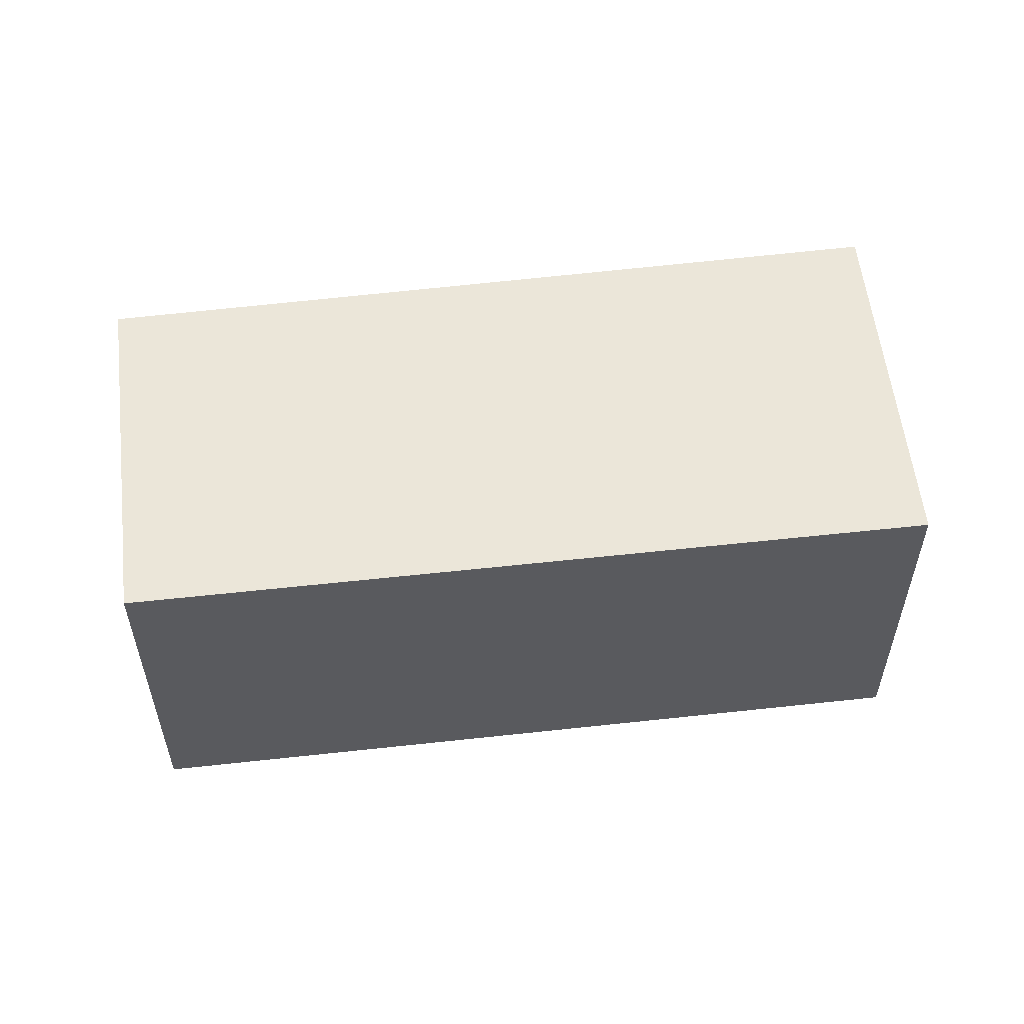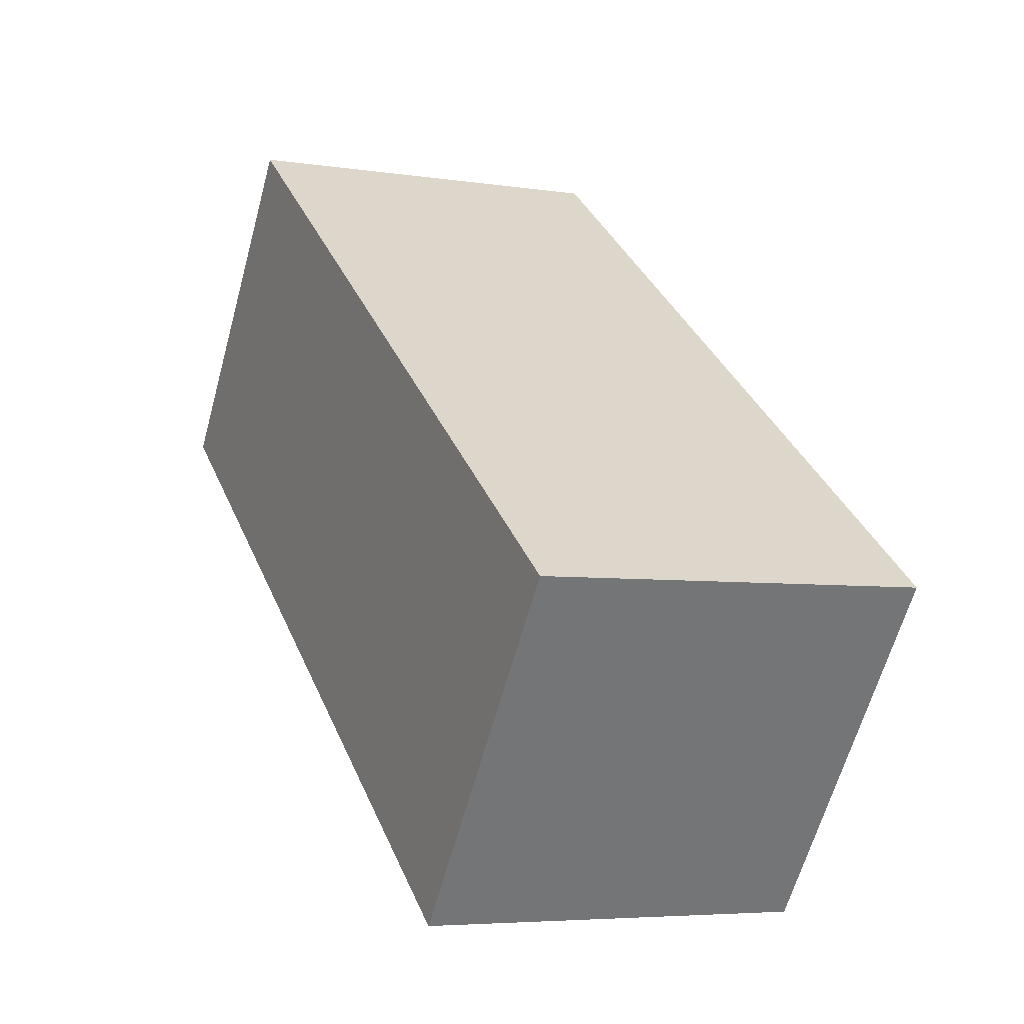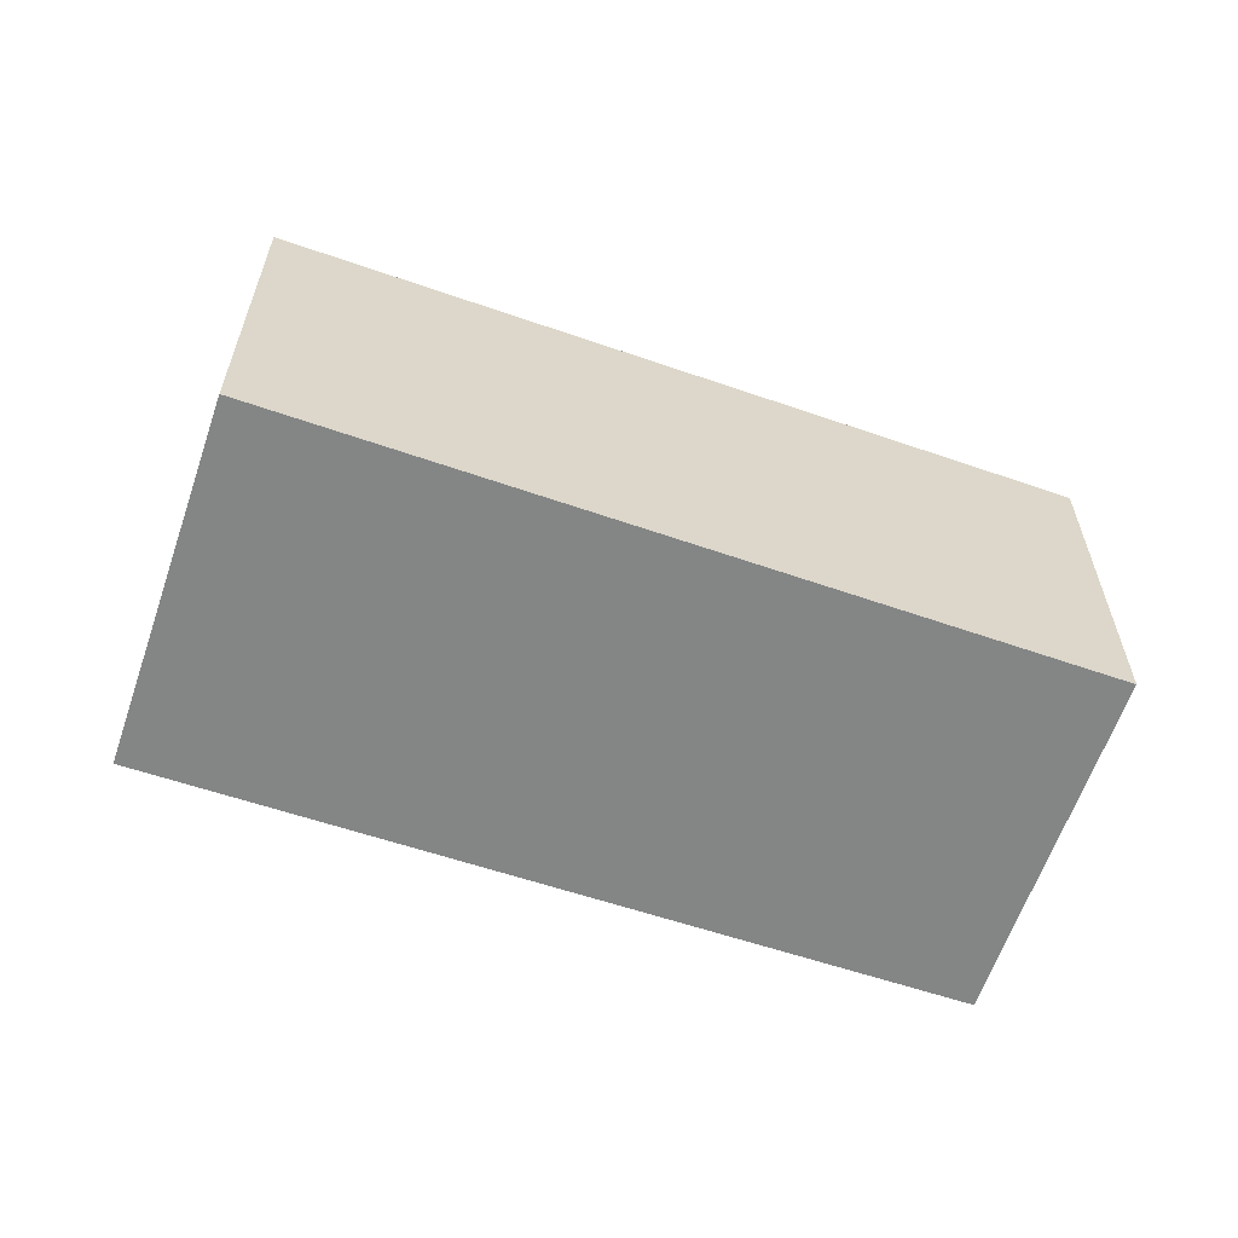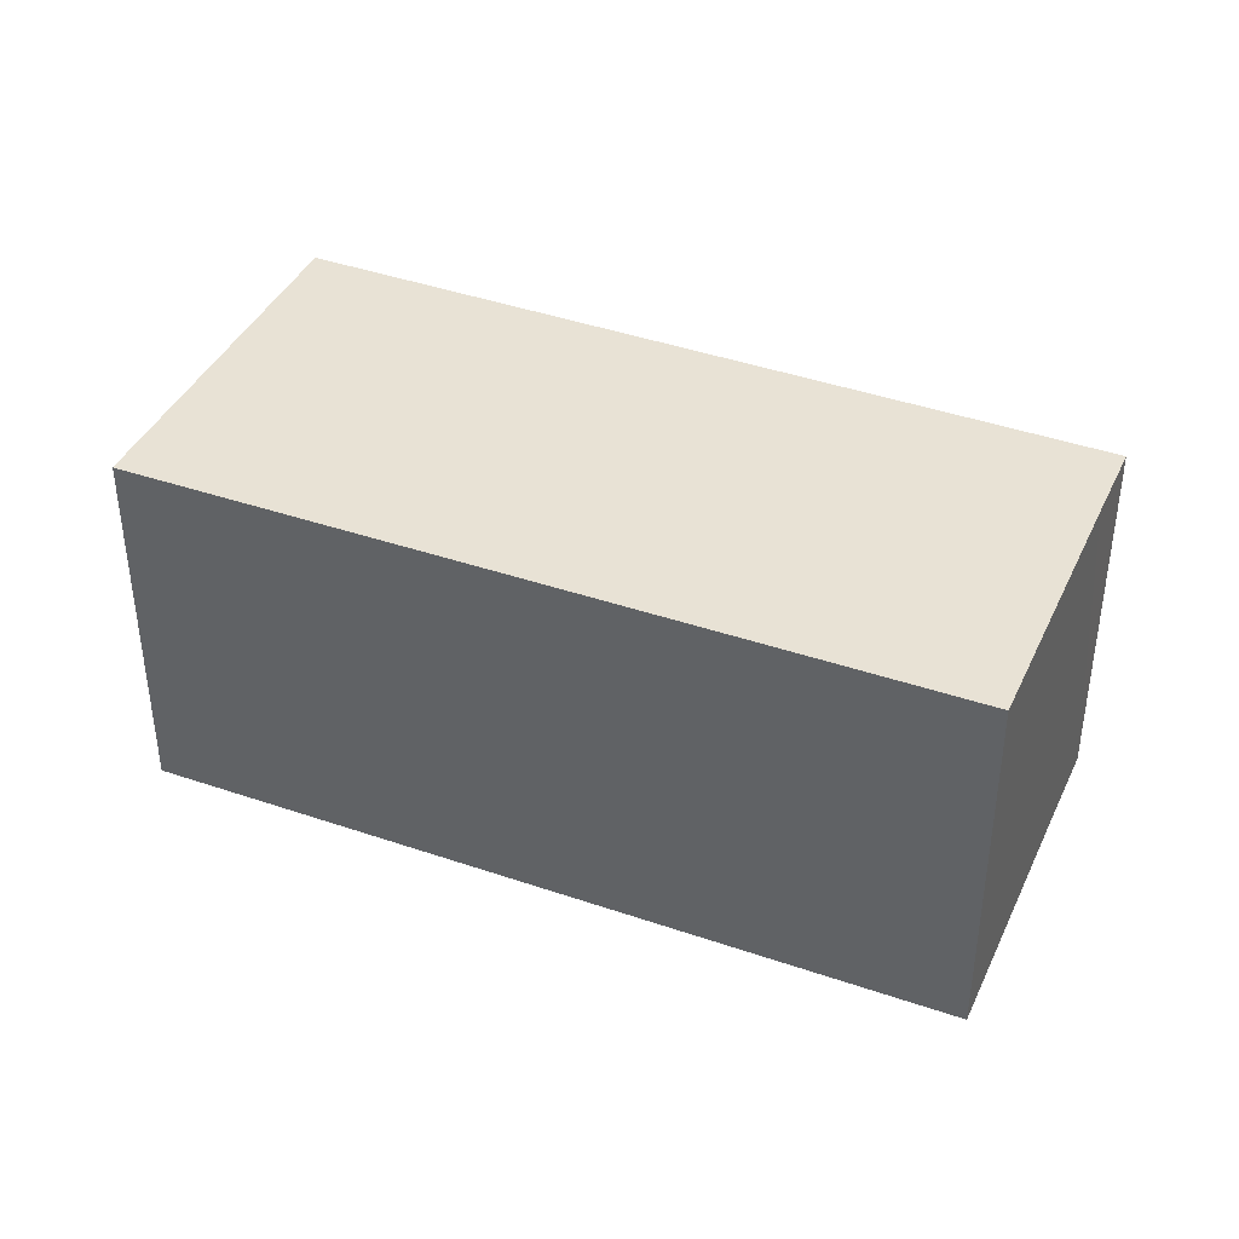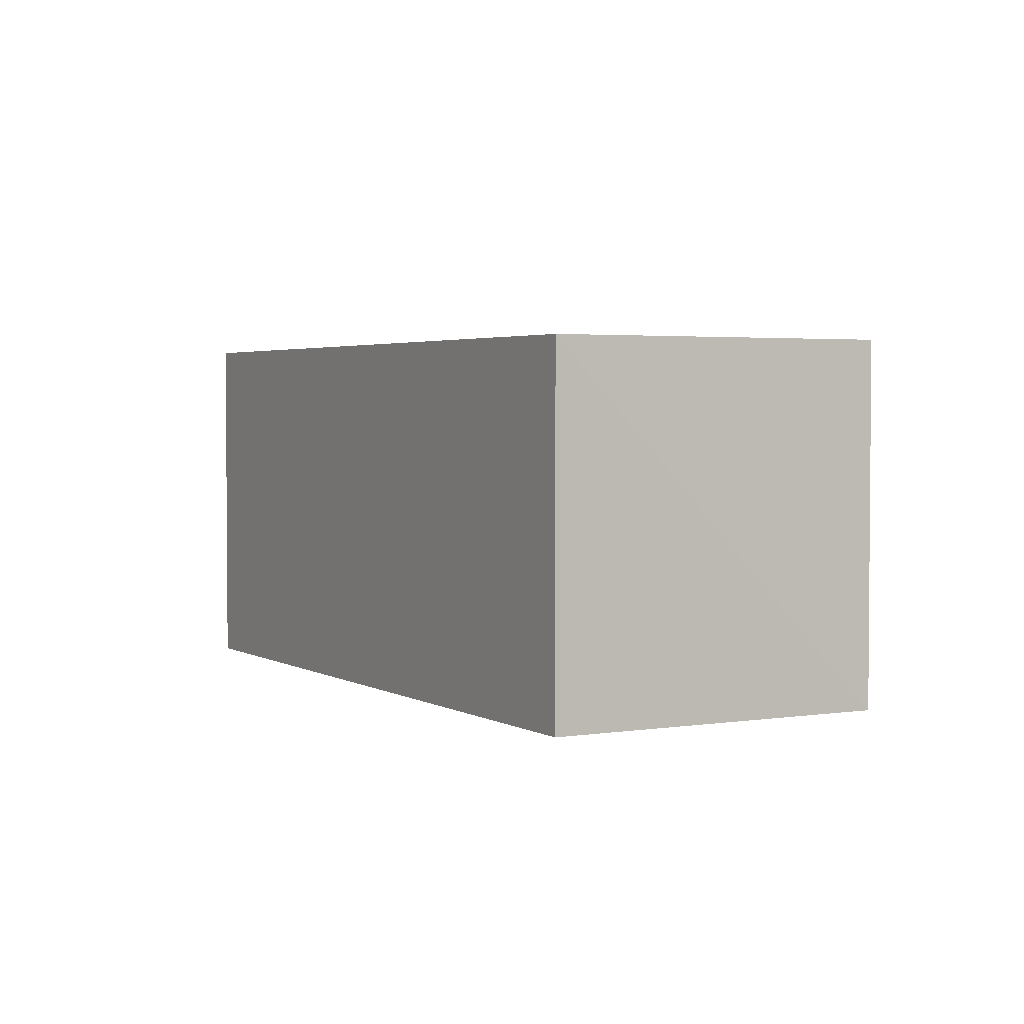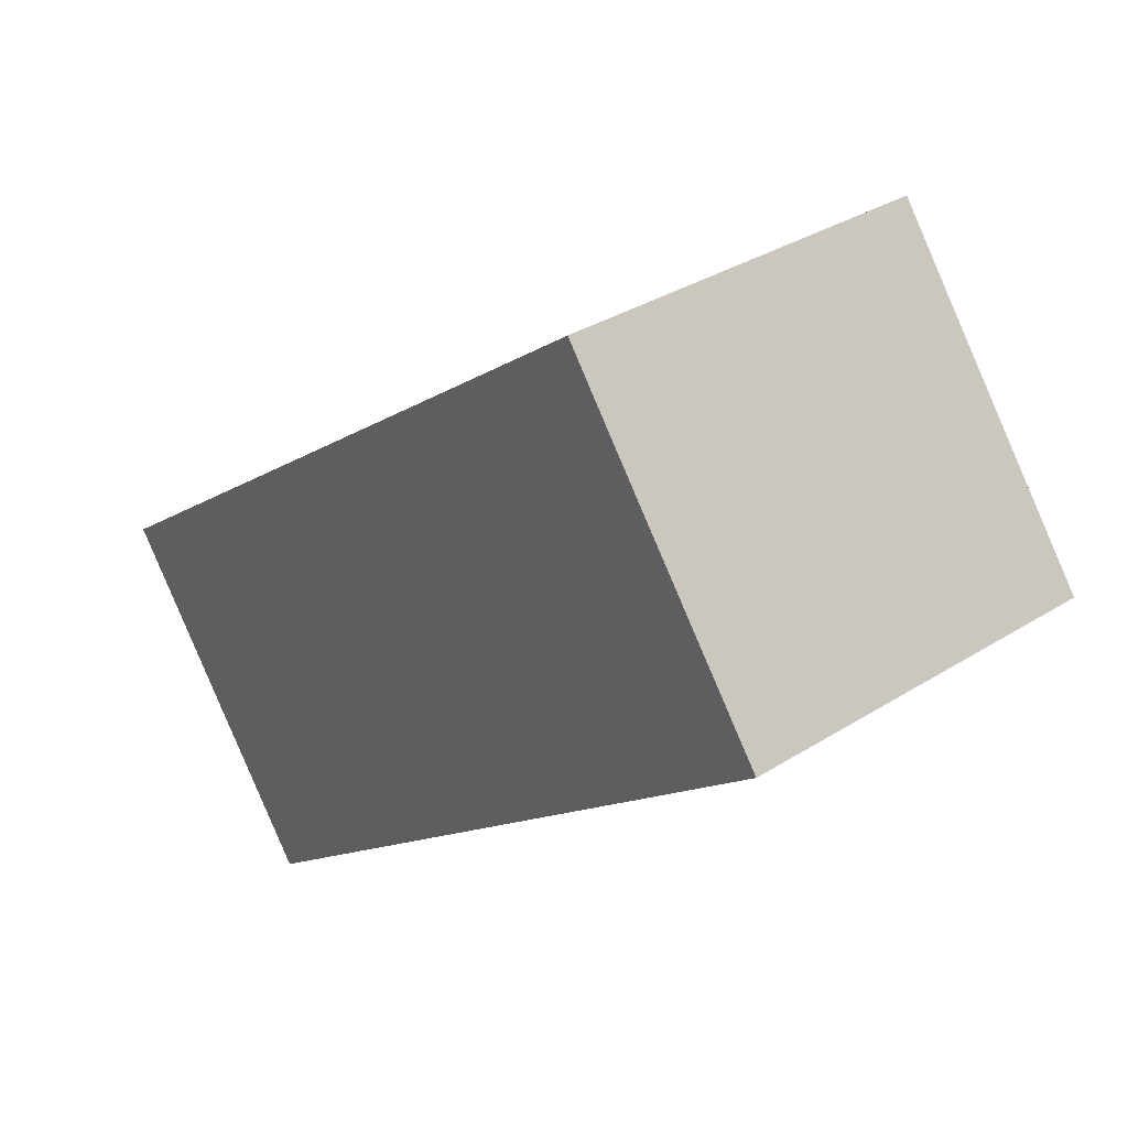
<metadata>
{"format":"obj","ext":"obj","renderer":"f3d","projection":"perspective","resolution":1024,"background":"white","views":[{"elev":56.8,"azim":30.2,"up":"+Y"},{"elev":-5.2,"azim":64.2,"up":"+Z"},{"elev":-61.6,"azim":-162.0,"up":"+Y"},{"elev":40.6,"azim":-119.8,"up":"+Y"},{"elev":2.9,"azim":-81.7,"up":"+Y"},{"elev":33.4,"azim":-130.9,"up":"+Z"}]}
</metadata>
<code>
v  4.287 2.448 -3.281
v  1.437 2.448 1.911
v  5.755 2.448 -1.314
v  1.105 2.448 1.466
v  0 2.448 1.499e-16
v  1.437 -1.17e-16 1.911
v  5.755 8.046e-17 -1.314
v  4.287 2.009e-16 -3.281
v  0 0 0
v  1.105 -8.977e-17 1.466
g defaultobject
f 1 2 3
f 2 1 4
f 4 1 5
f 6 3 2
f 3 6 7
f 7 1 3
f 1 7 8
f 8 5 1
f 5 8 9
f 4 6 2
f 6 4 5
f 6 5 10
f 10 5 9
f 6 8 7
f 8 6 10
f 8 10 9

</code>
